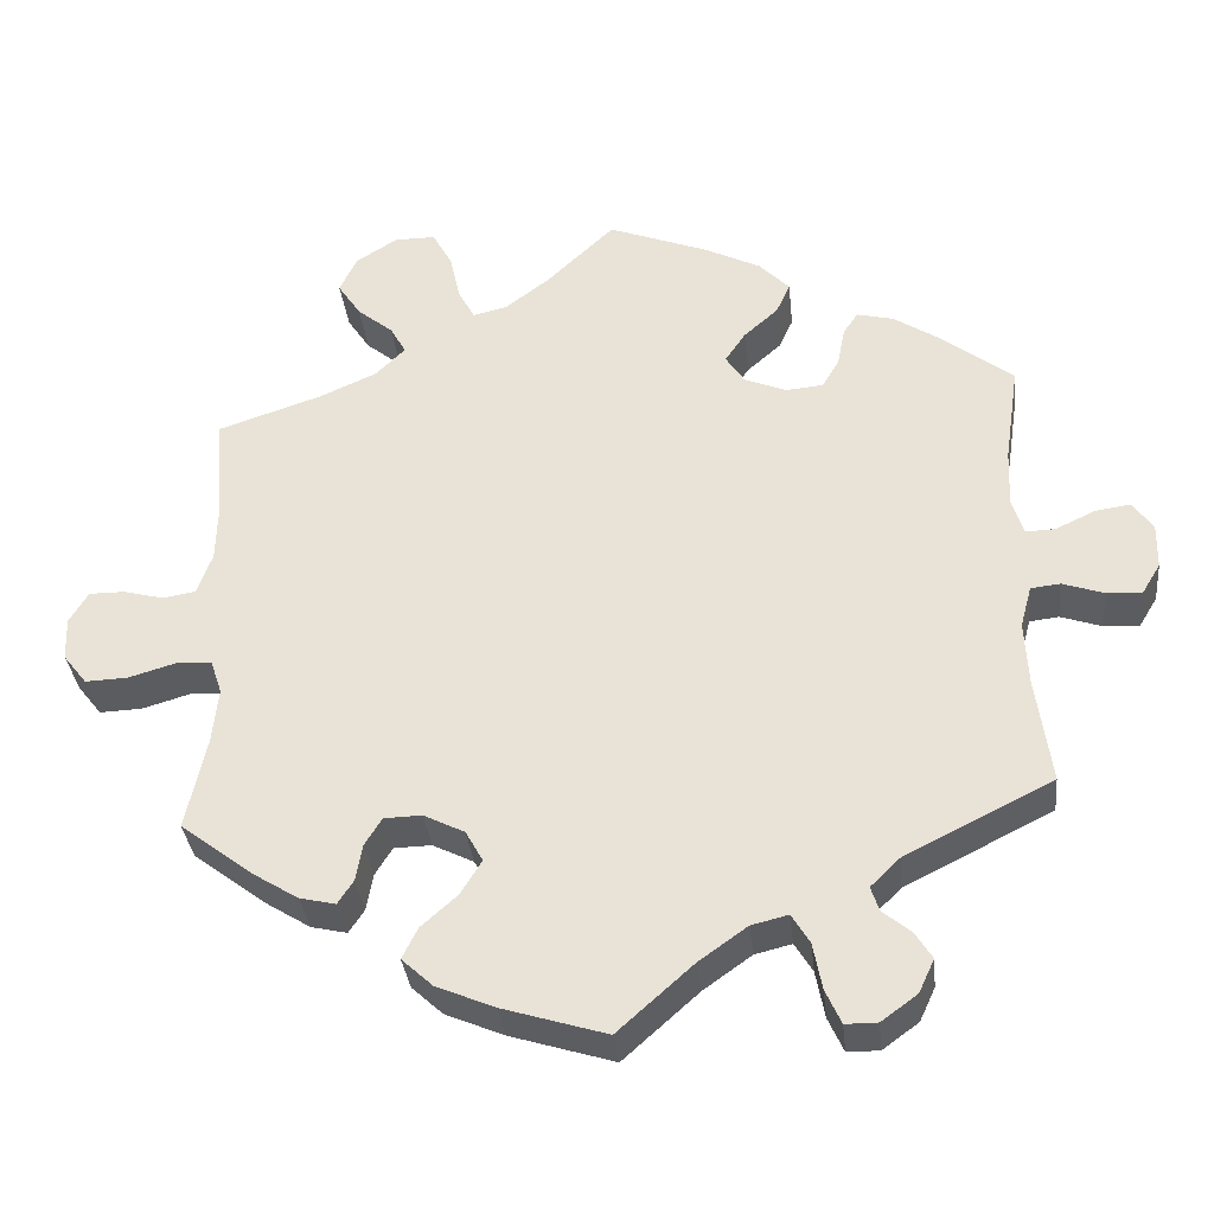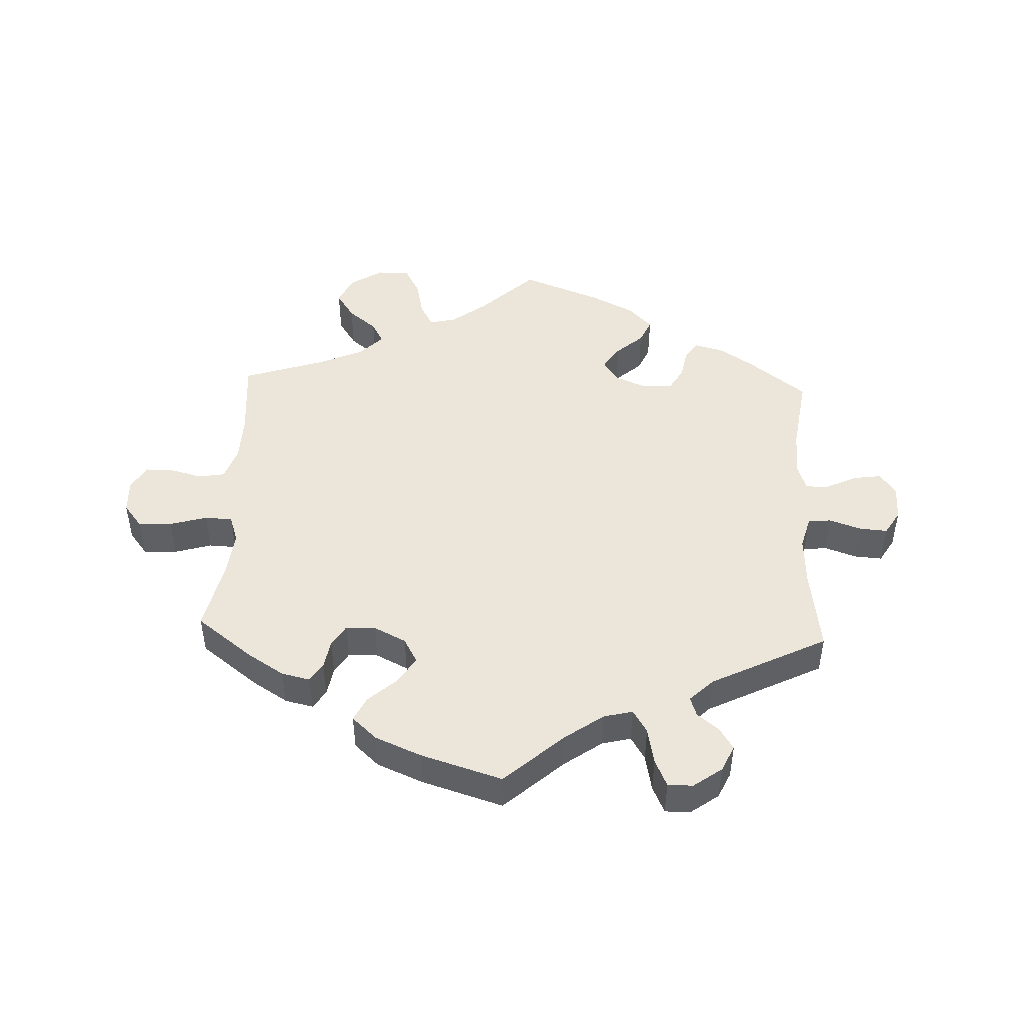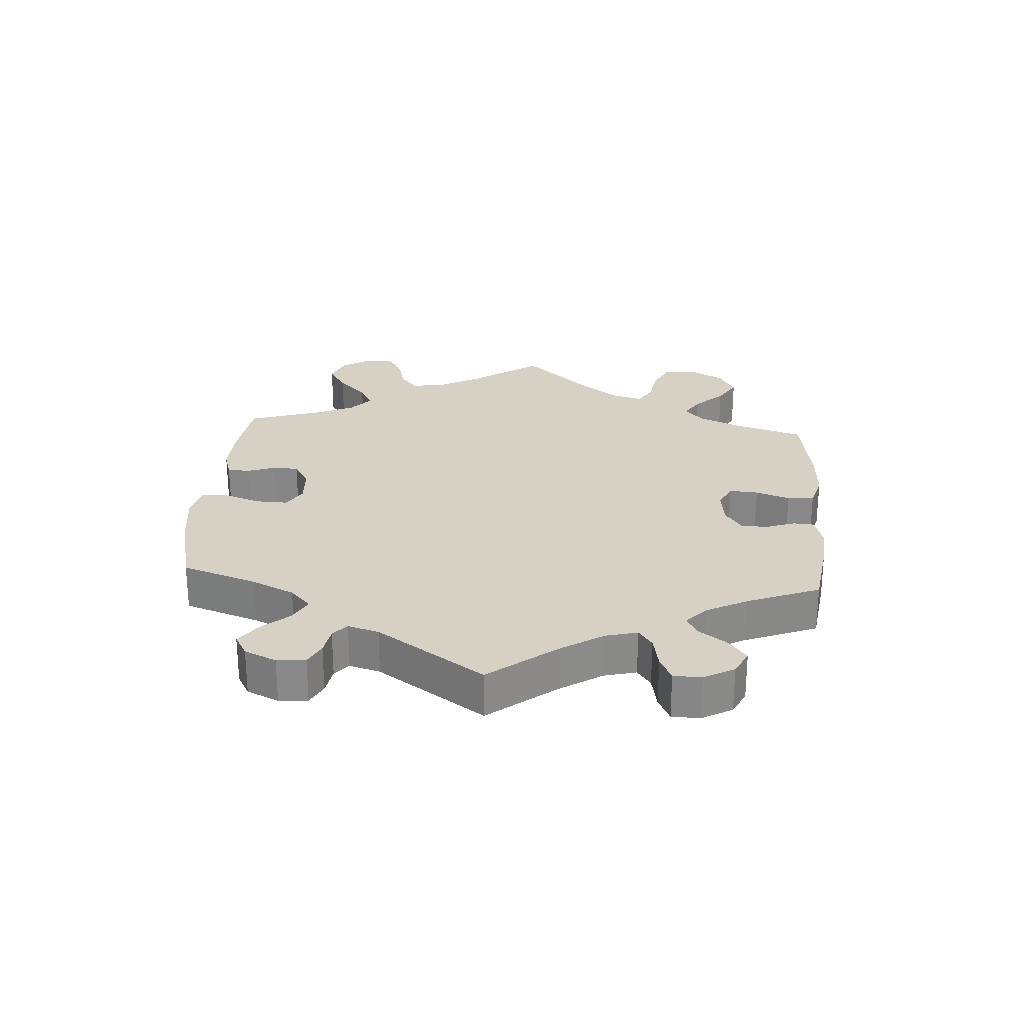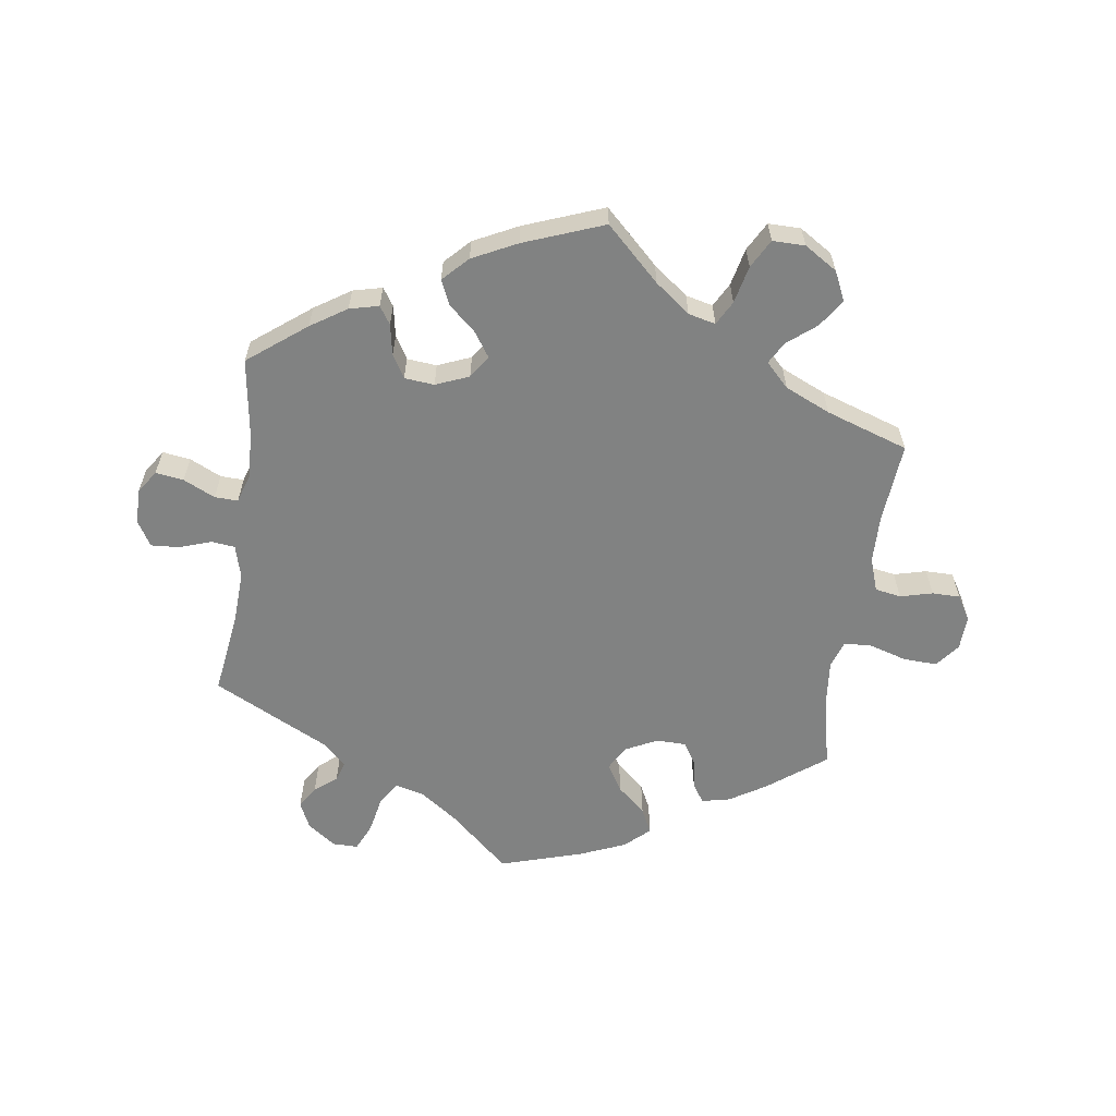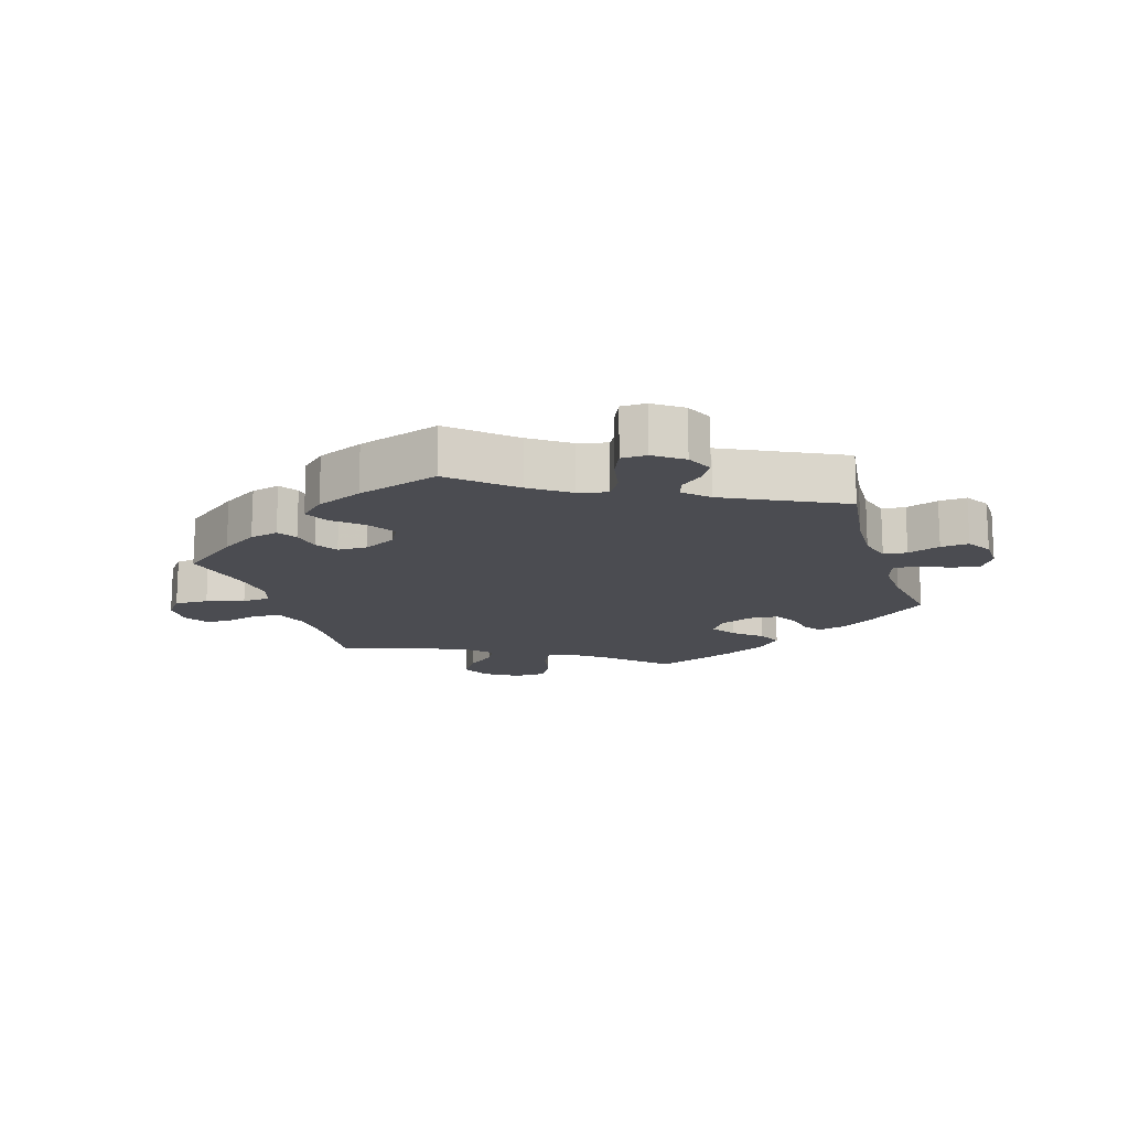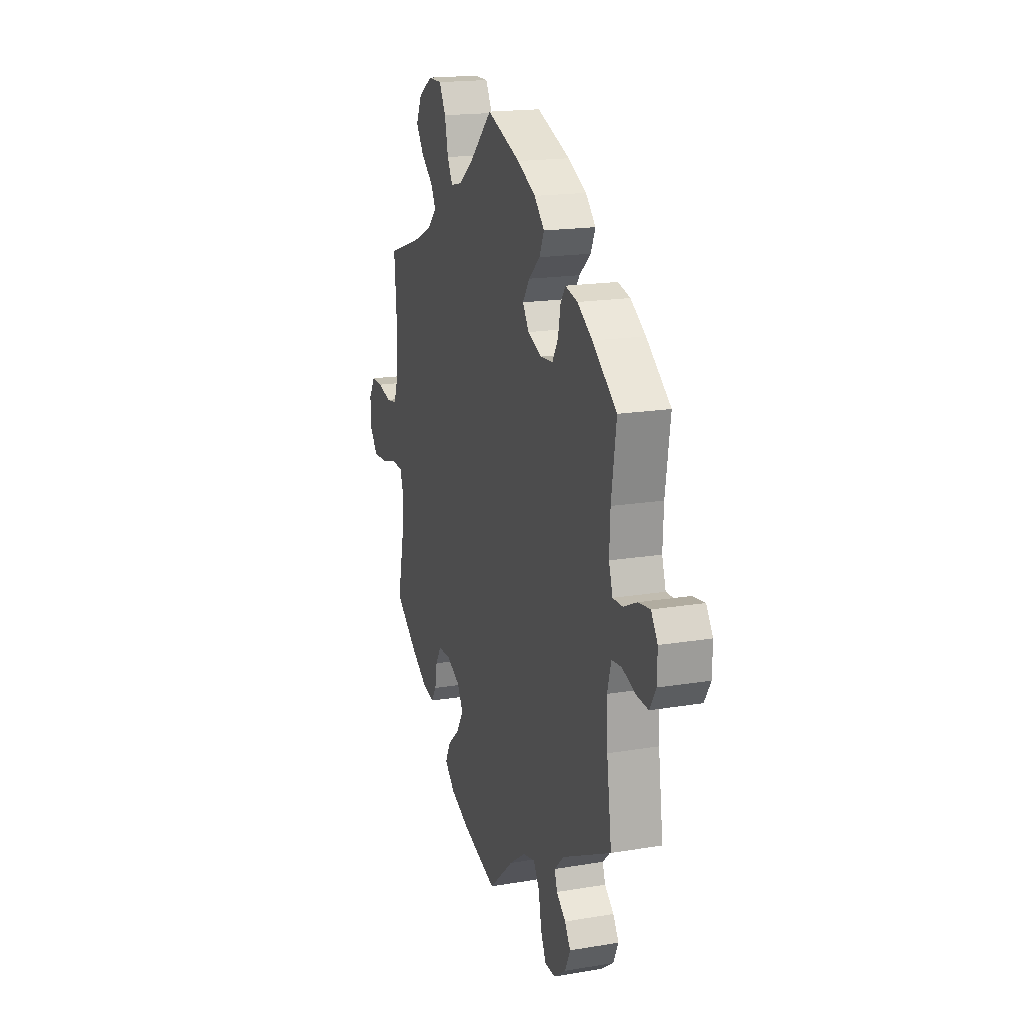
<metadata>
{"format":"obj","ext":"obj","renderer":"f3d","projection":"perspective","resolution":1024,"background":"white","views":[{"elev":-34.2,"azim":-173.9,"up":"+Z"},{"elev":47.0,"azim":-177.6,"up":"+Y"},{"elev":27.0,"azim":-115.9,"up":"+Y"},{"elev":-60.6,"azim":-8.3,"up":"+Y"},{"elev":-15.5,"azim":-162.4,"up":"+Y"},{"elev":18.0,"azim":-108.1,"up":"+Z"}]}
</metadata>
<code>
v 0.412 0.07 -0.356
v 0.356 0.07 -0.391
v 0.312 0.07 -0.401
v 0.293 0.07 -0.372
v 0.285 0.07 -0.327
v 0.264 0.07 -0.293
v 0.218 0.07 -0.292
v 0.168 0.07 -0.317
v 0.147 0.07 -0.355
v 0.173 0.07 -0.397
v 0.217 0.07 -0.436
v 0.236 0.07 -0.474
v 0.198 0.07 -0.509
v 0.127 0.07 -0.539
v 0 0.07 -0.578
v -0.092 0.07 -0.496
v -0.151 0.07 -0.454
v -0.196 0.07 -0.443
v -0.218 0.07 -0.479
v -0.229 0.07 -0.536
v -0.248 0.07 -0.578
v -0.287 0.07 -0.578
v -0.331 0.07 -0.546
v -0.35 0.07 -0.505
v -0.329 0.07 -0.472
v -0.295 0.07 -0.444
v -0.285 0.07 -0.414
v -0.321 0.07 -0.379
v -0.501 0.07 -0.289
v -0.483 0.07 -0.159
v -0.479 0.07 -0.08
v -0.493 0.07 -0.029
v -0.529 0.07 -0.025
v -0.579 0.07 -0.042
v -0.622 0.07 -0.045
v -0.645 0.07 -0.007
v -0.646 0.07 0.047
v -0.622 0.07 0.083
v -0.579 0.07 0.077
v -0.53 0.07 0.054
v -0.494 0.07 0.053
v -0.48 0.07 0.097
v -0.483 0.07 0.168
v -0.501 0.07 0.289
v -0.412 0.07 0.358
v -0.357 0.07 0.394
v -0.312 0.07 0.405
v -0.294 0.07 0.378
v -0.285 0.07 0.331
v -0.264 0.07 0.295
v -0.218 0.07 0.291
v -0.167 0.07 0.312
v -0.144 0.07 0.347
v -0.169 0.07 0.384
v -0.211 0.07 0.421
v -0.228 0.07 0.459
v -0.191 0.07 0.497
v -0.123 0.07 0.531
v 0 0.07 0.578
v 0.083 0.07 0.499
v 0.137 0.07 0.458
v 0.179 0.07 0.448
v 0.199 0.07 0.485
v 0.212 0.07 0.543
v 0.236 0.07 0.587
v 0.286 0.07 0.587
v 0.337 0.07 0.555
v 0.358 0.07 0.51
v 0.33 0.07 0.468
v 0.286 0.07 0.432
v 0.267 0.07 0.398
v 0.303 0.07 0.362
v 0.373 0.07 0.331
v 0.5 0.07 0.289
v 0.49 0.07 0.165
v 0.492 0.07 0.091
v 0.51 0.07 0.04
v 0.55 0.07 0.033
v 0.6 0.07 0.046
v 0.643 0.07 0.046
v 0.666 0.07 0.008
v 0.664 0.07 -0.045
v 0.635 0.07 -0.082
v 0.583 0.07 -0.08
v 0.525 0.07 -0.063
v 0.482 0.07 -0.065
v 0.468 0.07 -0.107
v 0.475 0.07 -0.175
v 0.5 0.07 -0.289
v 0.412 0 -0.356
v 0.356 0 -0.391
v 0.312 0 -0.401
v 0.293 0 -0.372
v 0.285 0 -0.327
v 0.264 0 -0.293
v 0.218 0 -0.292
v 0.168 0 -0.317
v 0.147 0 -0.355
v 0.173 0 -0.397
v 0.217 0 -0.436
v 0.236 0 -0.474
v 0.198 0 -0.509
v 0.127 0 -0.539
v 0 0 -0.578
v -0.092 0 -0.496
v -0.151 0 -0.454
v -0.196 0 -0.443
v -0.218 0 -0.479
v -0.229 0 -0.536
v -0.248 0 -0.578
v -0.287 0 -0.578
v -0.331 0 -0.546
v -0.35 0 -0.505
v -0.329 0 -0.472
v -0.295 0 -0.444
v -0.285 0 -0.414
v -0.321 0 -0.379
v -0.501 0 -0.289
v -0.483 0 -0.159
v -0.479 0 -0.08
v -0.493 0 -0.029
v -0.529 0 -0.025
v -0.579 0 -0.042
v -0.622 0 -0.045
v -0.645 0 -0.007
v -0.646 0 0.047
v -0.622 0 0.083
v -0.579 0 0.077
v -0.53 0 0.054
v -0.494 0 0.053
v -0.48 0 0.097
v -0.483 0 0.168
v -0.501 0 0.289
v -0.412 0 0.358
v -0.357 0 0.394
v -0.312 0 0.405
v -0.294 0 0.378
v -0.285 0 0.331
v -0.264 0 0.295
v -0.218 0 0.291
v -0.167 0 0.312
v -0.144 0 0.347
v -0.169 0 0.384
v -0.211 0 0.421
v -0.228 0 0.459
v -0.191 0 0.497
v -0.123 0 0.531
v 0 0 0.578
v 0.083 0 0.499
v 0.137 0 0.458
v 0.179 0 0.448
v 0.199 0 0.485
v 0.212 0 0.543
v 0.236 0 0.587
v 0.286 0 0.587
v 0.337 0 0.555
v 0.358 0 0.51
v 0.33 0 0.468
v 0.286 0 0.432
v 0.267 0 0.398
v 0.303 0 0.362
v 0.373 0 0.331
v 0.5 0 0.289
v 0.49 0 0.165
v 0.492 0 0.091
v 0.51 0 0.04
v 0.55 0 0.033
v 0.6 0 0.046
v 0.643 0 0.046
v 0.666 0 0.008
v 0.664 0 -0.045
v 0.635 0 -0.082
v 0.583 0 -0.08
v 0.525 0 -0.063
v 0.482 0 -0.065
v 0.468 0 -0.107
v 0.475 0 -0.175
v 0.5 0 -0.289
f 88 89 1 2
f 87 88 2 3
f 86 87 3 4
f 82 83 84 85
f 82 85 86
f 81 82 86
f 78 79 80 81
f 77 78 81 86
f 76 77 86 4
f 73 74 75
f 72 73 75 76
f 71 72 76 4
f 67 68 69 70
f 67 70 71
f 66 67 71
f 63 64 65 66
f 62 63 66 71
f 61 62 71
f 57 58 59 60
f 57 60 61
f 54 55 56 57
f 53 54 57 61
f 52 53 61 71
f 46 47 48 49
f 46 49 50
f 43 44 45 46
f 42 43 46 50
f 41 42 50 51
f 37 38 39 40
f 37 40 41
f 36 37 41
f 33 34 35 36
f 32 33 36 41
f 31 32 41 51
f 28 29 30
f 27 28 30 31
f 23 24 25 26
f 21 22 23 26
f 19 20 21 26
f 18 19 26 27
f 17 18 27 31
f 13 14 15 16
f 10 11 12 13
f 9 10 13 16
f 8 9 16 17
f 71 4 5
f 71 5 6
f 52 71 6 7
f 17 31 51 52
f 7 8 17 52
f 91 90 178 177
f 92 91 177 176
f 93 92 176 175
f 174 173 172 171
f 175 174 171
f 175 171 170
f 170 169 168 167
f 175 170 167 166
f 93 175 166 165
f 164 163 162
f 165 164 162 161
f 93 165 161 160
f 159 158 157 156
f 160 159 156
f 160 156 155
f 155 154 153 152
f 160 155 152 151
f 160 151 150
f 149 148 147 146
f 150 149 146
f 146 145 144 143
f 150 146 143 142
f 160 150 142 141
f 138 137 136 135
f 139 138 135
f 135 134 133 132
f 139 135 132 131
f 140 139 131 130
f 129 128 127 126
f 130 129 126
f 130 126 125
f 125 124 123 122
f 130 125 122 121
f 140 130 121 120
f 119 118 117
f 120 119 117 116
f 115 114 113 112
f 115 112 111 110
f 115 110 109 108
f 116 115 108 107
f 120 116 107 106
f 105 104 103 102
f 102 101 100 99
f 105 102 99 98
f 106 105 98 97
f 94 93 160
f 95 94 160
f 96 95 160 141
f 141 140 120 106
f 141 106 97 96
f 1 90 91 2
f 2 91 92 3
f 3 92 93 4
f 4 93 94 5
f 5 94 95 6
f 6 95 96 7
f 7 96 97 8
f 8 97 98 9
f 9 98 99 10
f 10 99 100 11
f 11 100 101 12
f 12 101 102 13
f 13 102 103 14
f 14 103 104 15
f 15 104 105 16
f 16 105 106 17
f 17 106 107 18
f 18 107 108 19
f 19 108 109 20
f 20 109 110 21
f 21 110 111 22
f 22 111 112 23
f 23 112 113 24
f 24 113 114 25
f 25 114 115 26
f 26 115 116 27
f 27 116 117 28
f 28 117 118 29
f 29 118 119 30
f 30 119 120 31
f 31 120 121 32
f 32 121 122 33
f 33 122 123 34
f 34 123 124 35
f 35 124 125 36
f 36 125 126 37
f 37 126 127 38
f 38 127 128 39
f 39 128 129 40
f 40 129 130 41
f 41 130 131 42
f 42 131 132 43
f 43 132 133 44
f 44 133 134 45
f 45 134 135 46
f 46 135 136 47
f 47 136 137 48
f 48 137 138 49
f 49 138 139 50
f 50 139 140 51
f 51 140 141 52
f 52 141 142 53
f 53 142 143 54
f 54 143 144 55
f 55 144 145 56
f 56 145 146 57
f 57 146 147 58
f 58 147 148 59
f 59 148 149 60
f 60 149 150 61
f 61 150 151 62
f 62 151 152 63
f 63 152 153 64
f 64 153 154 65
f 65 154 155 66
f 66 155 156 67
f 67 156 157 68
f 68 157 158 69
f 69 158 159 70
f 70 159 160 71
f 71 160 161 72
f 72 161 162 73
f 73 162 163 74
f 74 163 164 75
f 75 164 165 76
f 76 165 166 77
f 77 166 167 78
f 78 167 168 79
f 79 168 169 80
f 80 169 170 81
f 81 170 171 82
f 82 171 172 83
f 83 172 173 84
f 84 173 174 85
f 85 174 175 86
f 86 175 176 87
f 87 176 177 88
f 88 177 178 89
f 89 178 90 1

</code>
